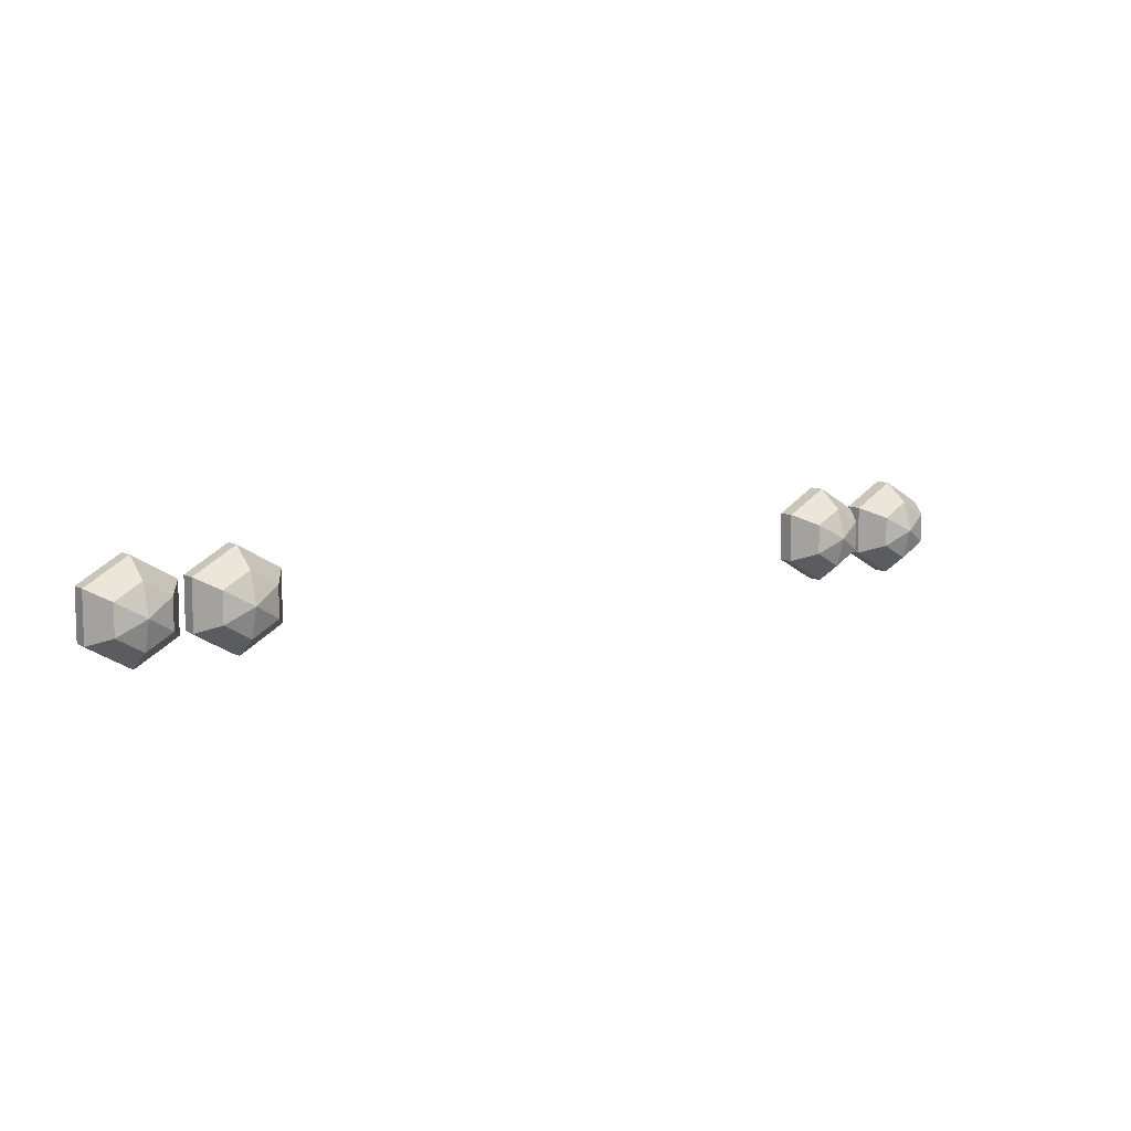
<metadata>
{"format":"obj","ext":"obj","renderer":"f3d","projection":"perspective","resolution":1024,"background":"white","views":[{"elev":9.2,"azim":-35.4,"up":"+Y"}]}
</metadata>
<code>
o flight_Cube.006
v 0.943 0.8037 2.965
v 0.943 0.844 3.02
v 1.034 0.8565 2.965
v 0.9995 0.8767 3.02
v 1.034 0.9621 2.965
v 0.9995 0.9419 3.02
v 0.943 1.015 2.965
v 0.943 0.9746 3.02
v 0.943 0.9093 3.042
v 0.8516 0.9621 2.965
v 0.8865 0.9419 3.02
v 0.8516 0.8565 2.965
v 0.8865 0.8767 3.02
v 1.034 0.8565 2.931
v 1.034 0.9621 2.931
v 0.943 1.015 2.931
v 0.8516 0.9621 2.931
v 0.8516 0.8565 2.931
v 0.943 0.8037 2.931
v 0.733 0.8037 2.965
v 0.733 0.844 3.02
v 0.8244 0.8565 2.965
v 0.7895 0.8767 3.02
v 0.8244 0.9621 2.965
v 0.7895 0.9419 3.02
v 0.733 1.015 2.965
v 0.733 0.9746 3.02
v 0.733 0.9093 3.042
v 0.6416 0.9621 2.965
v 0.6765 0.9419 3.02
v 0.6416 0.8565 2.965
v 0.6765 0.8767 3.02
v 0.8244 0.8565 2.931
v 0.8244 0.9621 2.931
v 0.733 1.015 2.931
v 0.6416 0.9621 2.931
v 0.6416 0.8565 2.931
v 0.733 0.8037 2.931
v -0.943 0.8037 2.965
v -0.943 0.844 3.02
v -1.034 0.8565 2.965
v -0.9995 0.8767 3.02
v -1.034 0.9621 2.965
v -0.9995 0.9419 3.02
v -0.943 1.015 2.965
v -0.943 0.9746 3.02
v -0.943 0.9093 3.042
v -0.8516 0.9621 2.965
v -0.8865 0.9419 3.02
v -0.8516 0.8565 2.965
v -0.8865 0.8767 3.02
v -1.034 0.8565 2.931
v -1.034 0.9621 2.931
v -0.943 1.015 2.931
v -0.8516 0.9621 2.931
v -0.8516 0.8565 2.931
v -0.943 0.8037 2.931
v -0.733 0.8037 2.965
v -0.733 0.844 3.02
v -0.8244 0.8565 2.965
v -0.7895 0.8767 3.02
v -0.8244 0.9621 2.965
v -0.7895 0.9419 3.02
v -0.733 1.015 2.965
v -0.733 0.9746 3.02
v -0.733 0.9093 3.042
v -0.6416 0.9621 2.965
v -0.6765 0.9419 3.02
v -0.6416 0.8565 2.965
v -0.6765 0.8767 3.02
v -0.8244 0.8565 2.931
v -0.8244 0.9621 2.931
v -0.733 1.015 2.931
v -0.6416 0.9621 2.931
v -0.6416 0.8565 2.931
v -0.733 0.8037 2.931
f 9 2 4
f 1 4 2
f 3 6 4
f 9 4 6
f 6 7 8
f 9 6 8
f 7 11 8
f 9 8 11
f 10 13 11
f 9 11 13
f 13 1 2
f 9 13 2
f 18 1 12
f 17 12 10
f 16 10 7
f 15 7 5
f 14 5 3
f 19 3 1
f 28 21 23
f 21 22 23
f 22 25 23
f 28 23 25
f 24 27 25
f 28 25 27
f 26 30 27
f 28 27 30
f 29 32 30
f 28 30 32
f 31 21 32
f 28 32 21
f 37 20 31
f 36 31 29
f 35 29 26
f 34 26 24
f 33 24 22
f 38 22 20
f 47 42 40
f 42 39 40
f 44 41 42
f 47 44 42
f 44 45 43
f 47 46 44
f 49 45 46
f 47 49 46
f 51 48 49
f 47 51 49
f 40 50 51
f 47 40 51
f 39 56 50
f 50 55 48
f 48 54 45
f 45 53 43
f 43 52 41
f 41 57 39
f 66 61 59
f 59 60 58
f 63 60 61
f 66 63 61
f 63 64 62
f 66 65 63
f 68 64 65
f 66 68 65
f 70 67 68
f 66 70 68
f 59 69 70
f 66 59 70
f 58 75 69
f 69 74 67
f 67 73 64
f 64 72 62
f 62 71 60
f 60 76 58
f 1 3 4
f 3 5 6
f 6 5 7
f 7 10 11
f 10 12 13
f 13 12 1
f 18 19 1
f 17 18 12
f 16 17 10
f 15 16 7
f 14 15 5
f 19 14 3
f 21 20 22
f 22 24 25
f 24 26 27
f 26 29 30
f 29 31 32
f 31 20 21
f 37 38 20
f 36 37 31
f 35 36 29
f 34 35 26
f 33 34 24
f 38 33 22
f 42 41 39
f 44 43 41
f 44 46 45
f 49 48 45
f 51 50 48
f 40 39 50
f 39 57 56
f 50 56 55
f 48 55 54
f 45 54 53
f 43 53 52
f 41 52 57
f 59 61 60
f 63 62 60
f 63 65 64
f 68 67 64
f 70 69 67
f 59 58 69
f 58 76 75
f 69 75 74
f 67 74 73
f 64 73 72
f 62 72 71
f 60 71 76

</code>
